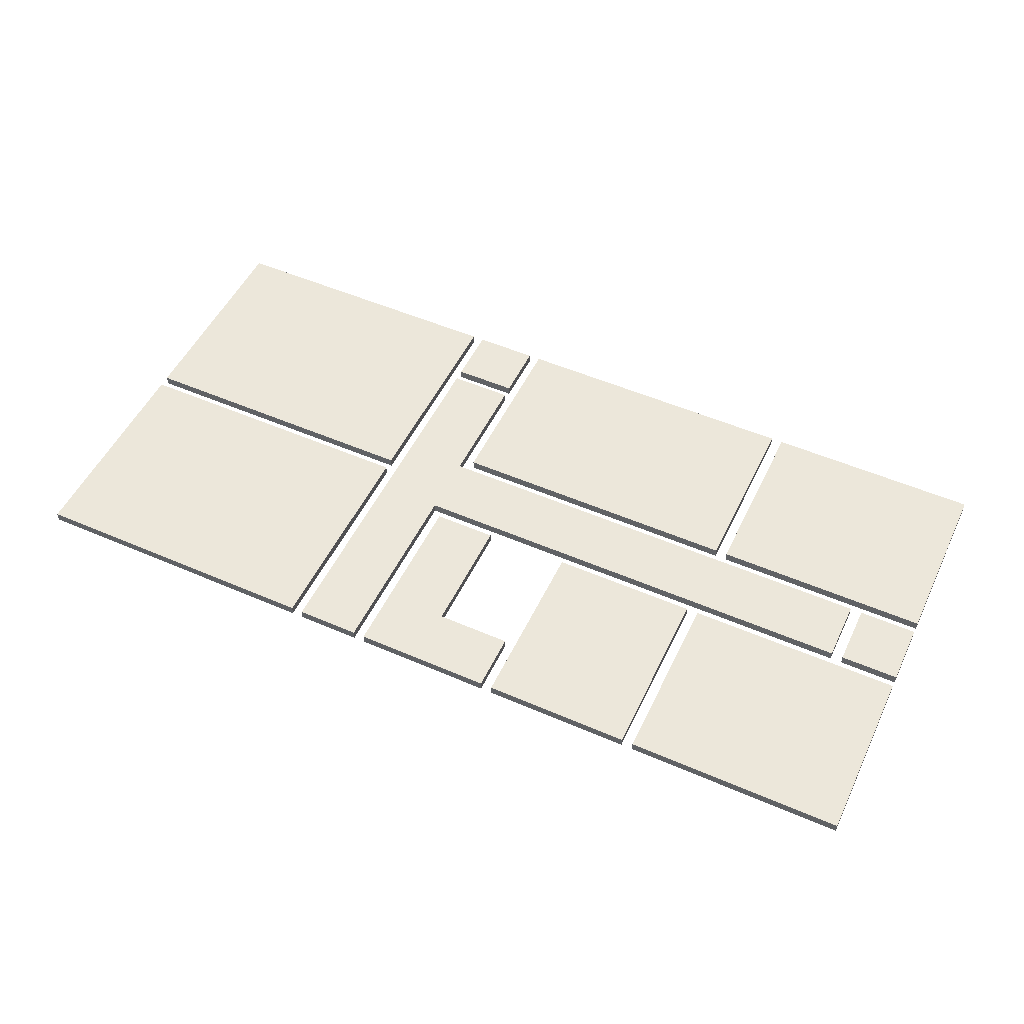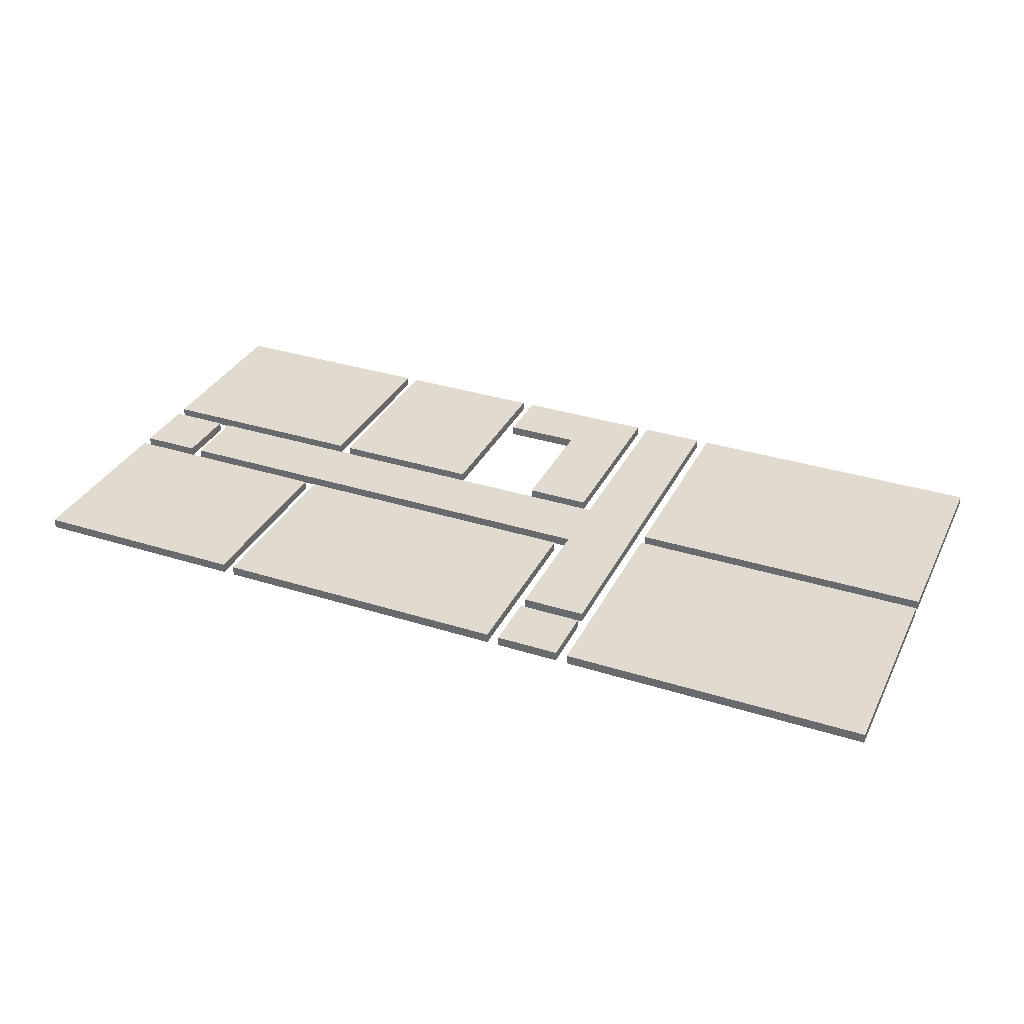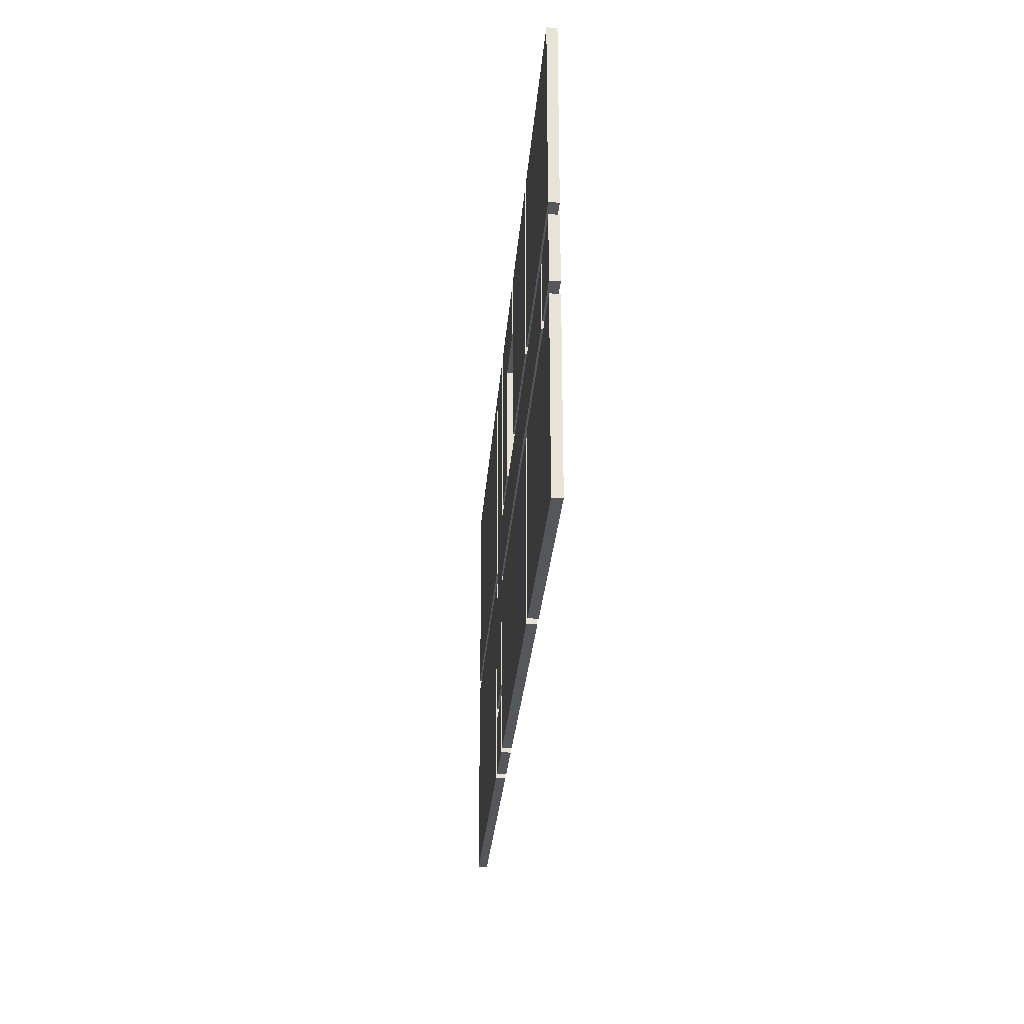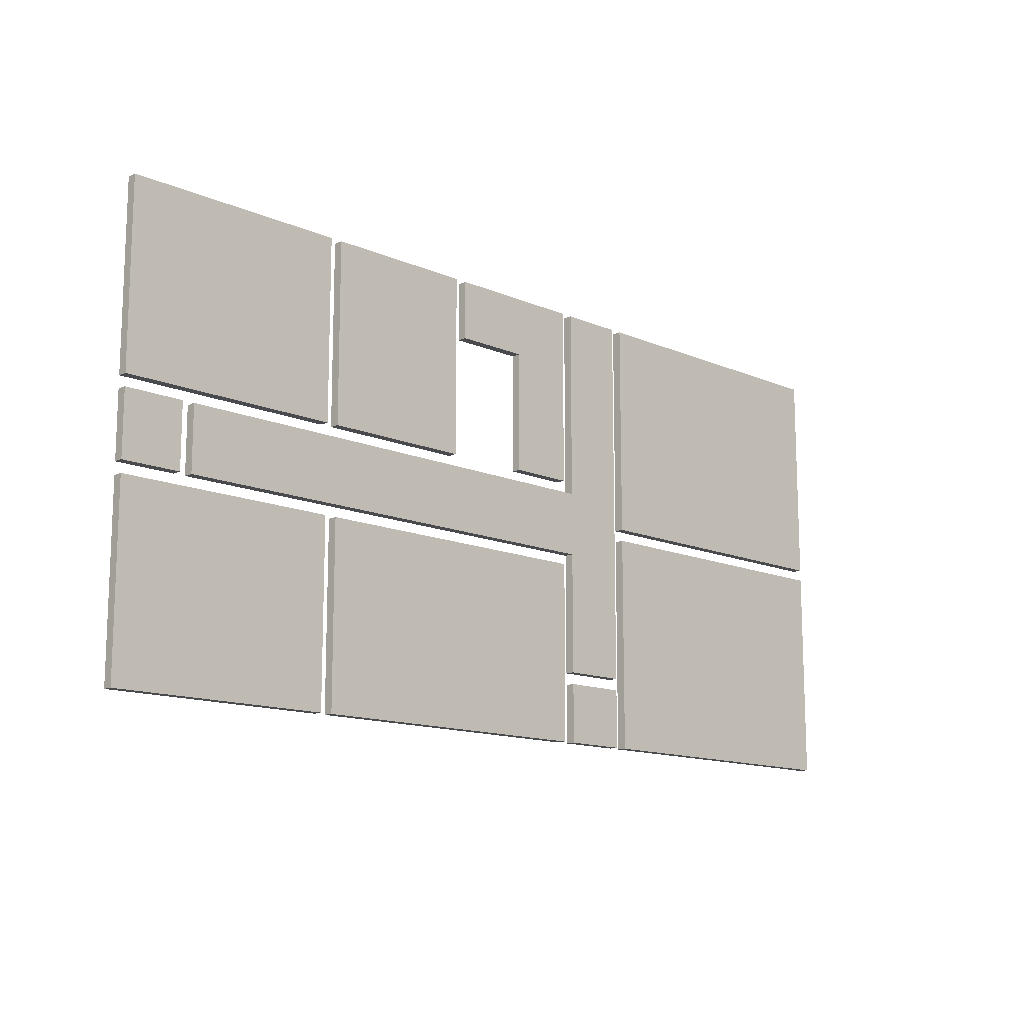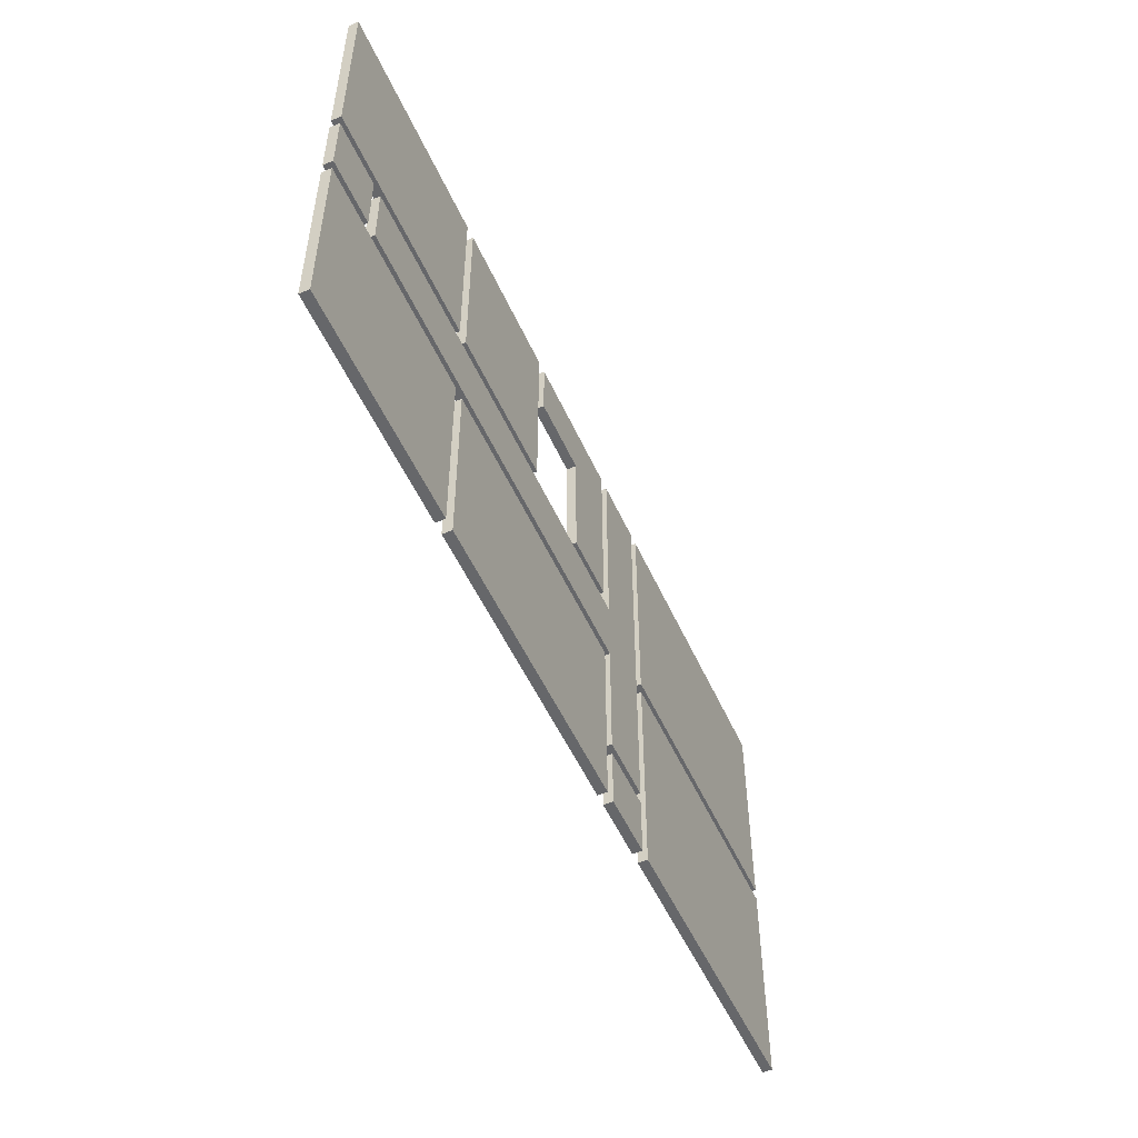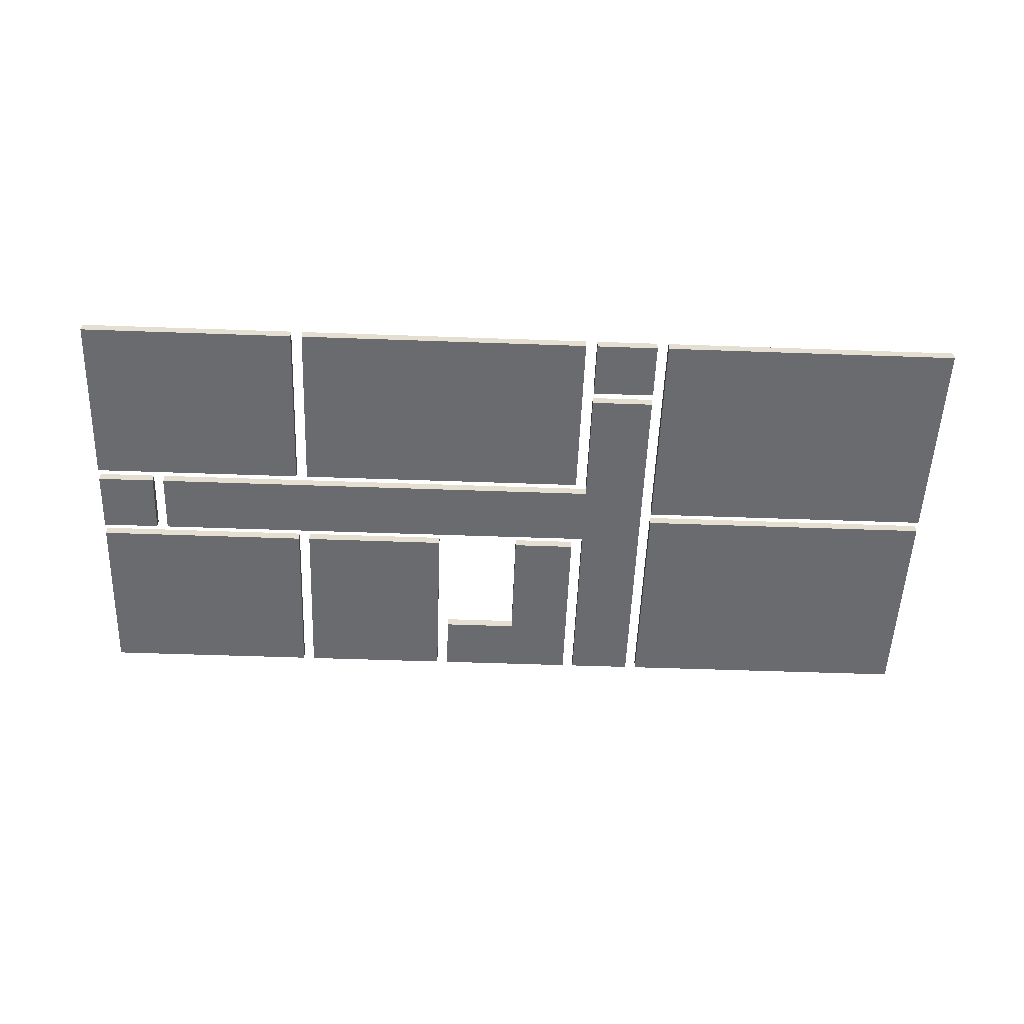
<metadata>
{"format":"obj","ext":"obj","renderer":"f3d","projection":"perspective","resolution":1024,"background":"white","views":[{"elev":51.7,"azim":25.2,"up":"+Y"},{"elev":33.5,"azim":-156.6,"up":"+Y"},{"elev":-27.2,"azim":85.8,"up":"+Z"},{"elev":-13.4,"azim":135.8,"up":"+Z"},{"elev":-52.1,"azim":113.8,"up":"+Z"},{"elev":-53.3,"azim":177.8,"up":"+Y"}]}
</metadata>
<code>
o layerRoomsAll
v -0.9062 1.008 1.469
v -0.9062 1.008 6.562
v -2.594 1.008 6.562
v -2.594 1.008 -3.438
v -0.9062 1.008 -3.438
v -0.9062 1.008 -0.2188
v 11.56 1.008 -0.2188
v 11.56 1.008 1.469
v 11.56 1.258 -0.2188
v -0.9062 1.258 -0.2188
v -0.9062 1.258 6.562
v -0.9062 1.258 1.469
v 11.56 1.258 1.469
v -2.594 1.258 -3.438
v -2.594 1.258 6.562
v -0.9062 1.258 -3.438
v -2.906 1.008 6.562
v -10.94 1.008 6.562
v -2.906 1.008 0.7812
v -10.94 1.008 0.7812
v -10.94 1.258 6.562
v -2.906 1.258 6.562
v -2.906 1.258 0.7812
v -10.94 1.258 0.7812
v -2.906 1.258 0.4688
v -2.906 1.008 0.4688
v -2.906 1.258 -5.312
v -2.906 1.008 -5.312
v -10.94 1.008 0.4688
v -10.94 1.258 0.4688
v -10.94 1.008 -5.312
v -10.94 1.258 -5.312
v -0.5938 1.008 -5.312
v 7.328 1.008 -5.312
v -0.5938 1.008 -0.5312
v 7.328 1.008 -0.5312
v -0.5938 1.258 -0.5312
v 7.328 1.258 -0.5312
v 7.328 1.258 -5.312
v -0.5938 1.258 -5.312
v 7.641 1.008 6.562
v 7.641 1.008 1.781
v 13.44 1.008 6.562
v 13.44 1.008 1.781
v 13.44 1.258 1.781
v 7.641 1.258 1.781
v 7.641 1.258 6.562
v 13.44 1.258 6.562
v 7.641 1.008 -0.5312
v 7.641 1.008 -5.312
v 13.44 1.008 -0.5312
v 13.44 1.008 -5.312
v 7.641 1.258 -0.5312
v 13.44 1.258 -0.5312
v 13.44 1.258 -5.312
v 7.641 1.258 -5.312
v 3.406 1.008 6.562
v 3.406 1.008 1.781
v 7.328 1.008 6.562
v 7.328 1.008 1.781
v 7.328 1.258 1.781
v 3.406 1.258 1.781
v 3.406 1.258 6.562
v 7.328 1.258 6.562
v 3.094 1.008 4.999
v 3.094 1.008 6.562
v 1.094 1.008 4.999
v -0.5938 1.008 6.562
v 1.094 1.008 1.781
v -0.5938 1.008 1.781
v 3.094 1.258 4.999
v 1.094 1.258 4.999
v 1.094 1.258 1.781
v -0.5938 1.258 1.781
v -0.5938 1.258 6.562
v 3.094 1.258 6.562
v 11.88 1.008 1.469
v 11.88 1.008 -0.2188
v 13.44 1.008 1.469
v 13.44 1.008 -0.2188
v 11.88 1.258 -0.2188
v 11.88 1.258 1.469
v 13.44 1.258 -0.2188
v 13.44 1.258 1.469
v -2.594 1.008 -3.75
v -2.594 1.008 -5.312
v -0.9117 1.008 -3.75
v -0.9117 1.008 -5.312
v -2.594 1.258 -3.75
v -0.9117 1.258 -3.75
v -0.9117 1.258 -5.312
v -2.594 1.258 -5.312
f 1 2 3
f 4 5 6
f 7 8 6
f 6 8 1
f 6 1 4
f 4 1 3
f 9 7 10
f 10 7 6
f 11 2 12
f 12 2 1
f 1 8 12
f 12 8 13
f 13 8 9
f 9 8 7
f 14 4 15
f 15 4 3
f 16 5 14
f 14 5 4
f 10 6 16
f 16 6 5
f 3 2 15
f 15 2 11
f 10 16 14
f 15 11 12
f 13 9 12
f 12 9 10
f 12 10 15
f 15 10 14
f 17 18 19
f 19 18 20
f 18 17 21
f 21 17 22
f 22 17 23
f 23 17 19
f 20 18 24
f 24 18 21
f 19 20 23
f 23 20 24
f 24 21 23
f 23 21 22
f 25 26 27
f 27 26 28
f 29 26 30
f 30 26 25
f 31 29 32
f 32 29 30
f 27 28 32
f 32 28 31
f 29 31 26
f 26 31 28
f 32 30 27
f 27 30 25
f 33 34 35
f 35 34 36
f 35 36 37
f 37 36 38
f 36 34 38
f 38 34 39
f 39 34 40
f 40 34 33
f 40 33 37
f 37 33 35
f 40 37 39
f 39 37 38
f 41 42 43
f 43 42 44
f 45 44 46
f 46 44 42
f 42 41 46
f 46 41 47
f 41 43 47
f 47 43 48
f 48 43 45
f 45 43 44
f 46 47 45
f 45 47 48
f 49 50 51
f 51 50 52
f 53 49 54
f 54 49 51
f 55 52 56
f 56 52 50
f 50 49 56
f 56 49 53
f 54 51 55
f 55 51 52
f 56 53 55
f 55 53 54
f 57 58 59
f 59 58 60
f 61 60 62
f 62 60 58
f 58 57 62
f 62 57 63
f 57 59 63
f 63 59 64
f 64 59 61
f 61 59 60
f 62 63 61
f 61 63 64
f 65 66 67
f 67 66 68
f 67 68 69
f 69 68 70
f 71 65 72
f 72 65 67
f 72 67 73
f 73 67 69
f 74 70 75
f 75 70 68
f 73 69 74
f 74 69 70
f 68 66 75
f 75 66 76
f 76 66 71
f 71 66 65
f 73 74 72
f 72 74 75
f 72 75 71
f 71 75 76
f 77 78 79
f 79 78 80
f 81 78 82
f 82 78 77
f 83 80 81
f 81 80 78
f 77 79 82
f 82 79 84
f 84 79 83
f 83 79 80
f 83 81 84
f 84 81 82
f 85 86 87
f 87 86 88
f 85 87 89
f 89 87 90
f 91 88 92
f 92 88 86
f 86 85 92
f 92 85 89
f 90 87 91
f 91 87 88
f 89 90 92
f 92 90 91

</code>
